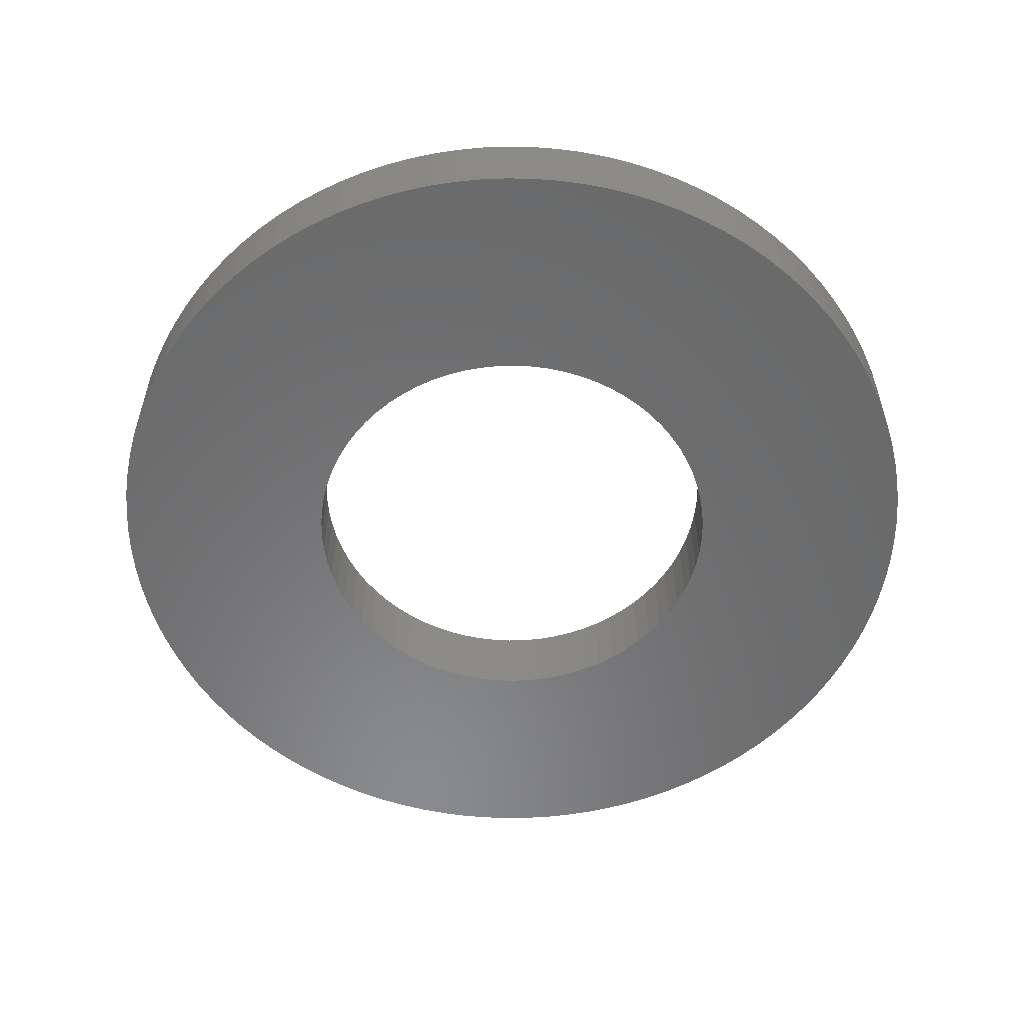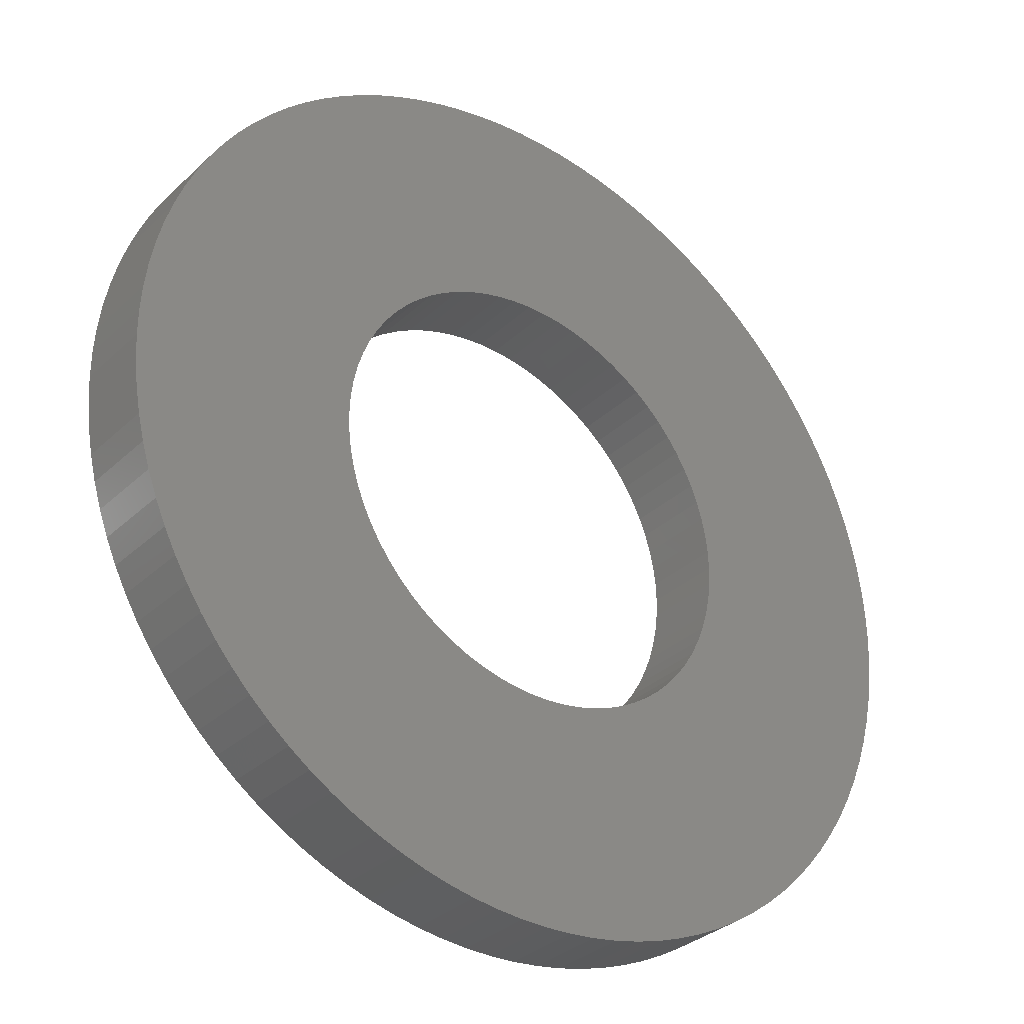
<metadata>
{"format":"stl","ext":"stl","renderer":"f3d","projection":"perspective","resolution":1024,"background":"white","views":[{"elev":-56.1,"azim":64.9,"up":"+Y"},{"elev":-32.6,"azim":141.8,"up":"+Z"}]}
</metadata>
<code>
# stl→obj: 358 verts, 716 faces
v -0.1739 0.0635 0.0148
v -0.1739 0 0.0148
v -0.1745 0.0635 0
v -0.1745 0 0
v -0.1739 0.0635 -0.0148
v -0.1739 0 -0.0148
v -0.172 0.0635 -0.02949
v -0.172 0 -0.02949
v -0.1689 0.0635 -0.04397
v -0.1689 0 -0.04397
v -0.1645 0.0635 -0.05813
v -0.1645 0 -0.05813
v -0.159 0.0635 -0.07188
v -0.159 0 -0.07188
v -0.1523 0.0635 -0.0851
v -0.1523 0 -0.0851
v -0.1446 0.0635 -0.09772
v -0.1446 0 -0.09772
v -0.1358 0.0635 -0.1096
v -0.1358 0 -0.1096
v -0.126 0.0635 -0.1207
v -0.126 0 -0.1207
v -0.1153 0.0635 -0.131
v -0.1153 0 -0.131
v -0.1038 0.0635 -0.1403
v -0.1038 0 -0.1403
v -0.09149 0.0635 -0.1486
v -0.09149 0 -0.1486
v -0.07856 0.0635 -0.1558
v -0.07856 0 -0.1558
v -0.06506 0.0635 -0.1619
v -0.06506 0 -0.1619
v -0.0511 0.0635 -0.1669
v -0.0511 0 -0.1669
v -0.03676 0.0635 -0.1706
v -0.03676 0 -0.1706
v -0.02217 0.0635 -0.1731
v -0.02217 0 -0.1731
v -0.007406 0.0635 -0.1743
v -0.007406 0 -0.1743
v 0.007406 0.0635 -0.1743
v 0.007406 0 -0.1743
v 0.02217 0.0635 -0.1731
v 0.02217 0 -0.1731
v 0.03676 0.0635 -0.1706
v 0.03676 0 -0.1706
v 0.0511 0.0635 -0.1669
v 0.0511 0 -0.1669
v 0.06506 0.0635 -0.1619
v 0.06506 0 -0.1619
v 0.07856 0.0635 -0.1558
v 0.07856 0 -0.1558
v 0.09149 0.0635 -0.1486
v 0.09149 0 -0.1486
v 0.1038 0.0635 -0.1403
v 0.1038 0 -0.1403
v 0.1153 0.0635 -0.131
v 0.1153 0 -0.131
v 0.126 0.0635 -0.1207
v 0.126 0 -0.1207
v 0.1358 0.0635 -0.1096
v 0.1358 0 -0.1096
v 0.1446 0.0635 -0.09772
v 0.1446 0 -0.09772
v 0.1523 0.0635 -0.0851
v 0.1523 0 -0.0851
v 0.159 0.0635 -0.07188
v 0.159 0 -0.07188
v 0.1645 0.0635 -0.05813
v 0.1645 0 -0.05813
v 0.1689 0.0635 -0.04397
v 0.1689 0 -0.04397
v 0.172 0.0635 -0.02949
v 0.172 0 -0.02949
v 0.1739 0.0635 -0.0148
v 0.1739 0 -0.0148
v 0.1745 0.0635 0
v 0.1745 0 0
v 0.1739 0.0635 0.0148
v 0.1739 0 0.0148
v 0.172 0.0635 0.02949
v 0.172 0 0.02949
v 0.1689 0.0635 0.04397
v 0.1689 0 0.04397
v 0.1645 0.0635 0.05813
v 0.1645 0 0.05813
v 0.159 0.0635 0.07188
v 0.159 0 0.07188
v 0.1523 0.0635 0.0851
v 0.1523 0 0.0851
v 0.1446 0.0635 0.09772
v 0.1446 0 0.09772
v 0.1358 0.0635 0.1096
v 0.1358 0 0.1096
v 0.126 0.0635 0.1207
v 0.126 0 0.1207
v 0.1153 0.0635 0.131
v 0.1153 0 0.131
v 0.1038 0.0635 0.1403
v 0.1038 0 0.1403
v 0.09149 0.0635 0.1486
v 0.09149 0 0.1486
v 0.07856 0.0635 0.1558
v 0.07856 0 0.1558
v 0.06506 0.0635 0.1619
v 0.06506 0 0.1619
v 0.0511 0.0635 0.1669
v 0.0511 0 0.1669
v 0.03676 0.0635 0.1706
v 0.03676 0 0.1706
v 0.02217 0.0635 0.1731
v 0.02217 0 0.1731
v 0.007406 0.0635 0.1743
v 0.007406 0 0.1743
v -0.007406 0.0635 0.1743
v -0.007406 0 0.1743
v -0.02217 0.0635 0.1731
v -0.02217 0 0.1731
v -0.03676 0.0635 0.1706
v -0.03676 0 0.1706
v -0.0511 0.0635 0.1669
v -0.0511 0 0.1669
v -0.06506 0.0635 0.1619
v -0.06506 0 0.1619
v -0.07856 0.0635 0.1558
v -0.07856 0 0.1558
v -0.09149 0.0635 0.1486
v -0.09149 0 0.1486
v -0.1038 0.0635 0.1403
v -0.1038 0 0.1403
v -0.1153 0.0635 0.131
v -0.1153 0 0.131
v -0.126 0.0635 0.1207
v -0.126 0 0.1207
v -0.1358 0.0635 0.1096
v -0.1358 0 0.1096
v -0.1446 0.0635 0.09772
v -0.1446 0 0.09772
v -0.1523 0.0635 0.0851
v -0.1523 0 0.0851
v -0.159 0.0635 0.07188
v -0.159 0 0.07188
v -0.1645 0.0635 0.05813
v -0.1645 0 0.05813
v -0.1689 0.0635 0.04397
v -0.1689 0 0.04397
v -0.172 0.0635 0.02949
v -0.172 0 0.02949
v -0.3509 0.0635 -0.02102
v -0.3509 0 -0.02102
v -0.3515 0.0635 0
v -0.3515 0 0
v -0.3509 0.0635 0.02102
v -0.3509 0 0.02102
v -0.349 0.0635 0.04197
v -0.349 0 0.04197
v -0.3459 0.0635 0.06276
v -0.3459 0 0.06276
v -0.3415 0.0635 0.08333
v -0.3415 0 0.08333
v -0.3359 0.0635 0.1036
v -0.3359 0 0.1036
v -0.3291 0.0635 0.1235
v -0.3291 0 0.1235
v -0.3211 0.0635 0.143
v -0.3211 0 0.143
v -0.312 0.0635 0.1619
v -0.312 0 0.1619
v -0.3017 0.0635 0.1803
v -0.3017 0 0.1803
v -0.2904 0.0635 0.198
v -0.2904 0 0.198
v -0.2781 0.0635 0.215
v -0.2781 0 0.215
v -0.2647 0.0635 0.2313
v -0.2647 0 0.2313
v -0.2504 0.0635 0.2467
v -0.2504 0 0.2467
v -0.2352 0.0635 0.2612
v -0.2352 0 0.2612
v -0.2192 0.0635 0.2748
v -0.2192 0 0.2748
v -0.2023 0.0635 0.2874
v -0.2023 0 0.2874
v -0.1848 0.0635 0.299
v -0.1848 0 0.299
v -0.1666 0.0635 0.3095
v -0.1666 0 0.3095
v -0.1478 0.0635 0.3189
v -0.1478 0 0.3189
v -0.1284 0.0635 0.3272
v -0.1284 0 0.3272
v -0.1086 0.0635 0.3343
v -0.1086 0 0.3343
v -0.08843 0.0635 0.3402
v -0.08843 0 0.3402
v -0.06793 0.0635 0.3449
v -0.06793 0 0.3449
v -0.04718 0.0635 0.3483
v -0.04718 0 0.3483
v -0.02627 0.0635 0.3505
v -0.02627 0 0.3505
v -0.005258 0.0635 0.3515
v -0.005258 0 0.3515
v 0.01577 0.0635 0.3511
v 0.01577 0 0.3511
v 0.03674 0.0635 0.3496
v 0.03674 0 0.3496
v 0.05758 0.0635 0.3468
v 0.05758 0 0.3468
v 0.07822 0.0635 0.3427
v 0.07822 0 0.3427
v 0.09857 0.0635 0.3374
v 0.09857 0 0.3374
v 0.1186 0.0635 0.3309
v 0.1186 0 0.3309
v 0.1381 0.0635 0.3232
v 0.1381 0 0.3232
v 0.1572 0.0635 0.3144
v 0.1572 0 0.3144
v 0.1757 0.0635 0.3044
v 0.1757 0 0.3044
v 0.1936 0.0635 0.2934
v 0.1936 0 0.2934
v 0.2108 0.0635 0.2812
v 0.2108 0 0.2812
v 0.2273 0.0635 0.2681
v 0.2273 0 0.2681
v 0.2429 0.0635 0.2541
v 0.2429 0 0.2541
v 0.2577 0.0635 0.2391
v 0.2577 0 0.2391
v 0.2715 0.0635 0.2232
v 0.2715 0 0.2232
v 0.2844 0.0635 0.2066
v 0.2844 0 0.2066
v 0.2962 0.0635 0.1892
v 0.2962 0 0.1892
v 0.307 0.0635 0.1712
v 0.307 0 0.1712
v 0.3167 0.0635 0.1525
v 0.3167 0 0.1525
v 0.3252 0.0635 0.1333
v 0.3252 0 0.1333
v 0.3326 0.0635 0.1136
v 0.3326 0 0.1136
v 0.3388 0.0635 0.09351
v 0.3388 0 0.09351
v 0.3438 0.0635 0.07308
v 0.3438 0 0.07308
v 0.3476 0.0635 0.05239
v 0.3476 0 0.05239
v 0.3501 0.0635 0.03151
v 0.3501 0 0.03151
v 0.3513 0.0635 0.01052
v 0.3513 0 0.01052
v 0.3513 0.0635 -0.01052
v 0.3513 0 -0.01052
v 0.3501 0.0635 -0.03151
v 0.3501 0 -0.03151
v 0.3476 0.0635 -0.05239
v 0.3476 0 -0.05239
v 0.3438 0.0635 -0.07308
v 0.3438 0 -0.07308
v 0.3388 0.0635 -0.09351
v 0.3388 0 -0.09351
v 0.3326 0.0635 -0.1136
v 0.3326 0 -0.1136
v 0.3252 0.0635 -0.1333
v 0.3252 0 -0.1333
v 0.3167 0.0635 -0.1525
v 0.3167 0 -0.1525
v 0.307 0.0635 -0.1712
v 0.307 0 -0.1712
v 0.2962 0.0635 -0.1892
v 0.2962 0 -0.1892
v 0.2844 0.0635 -0.2066
v 0.2844 0 -0.2066
v 0.2715 0.0635 -0.2232
v 0.2715 0 -0.2232
v 0.2577 0.0635 -0.2391
v 0.2577 0 -0.2391
v 0.2429 0.0635 -0.2541
v 0.2429 0 -0.2541
v 0.2273 0.0635 -0.2681
v 0.2273 0 -0.2681
v 0.2108 0.0635 -0.2812
v 0.2108 0 -0.2812
v 0.1936 0.0635 -0.2934
v 0.1936 0 -0.2934
v 0.1757 0.0635 -0.3044
v 0.1757 0 -0.3044
v 0.1572 0.0635 -0.3144
v 0.1572 0 -0.3144
v 0.1381 0.0635 -0.3232
v 0.1381 0 -0.3232
v 0.1186 0.0635 -0.3309
v 0.1186 0 -0.3309
v 0.09857 0.0635 -0.3374
v 0.09857 0 -0.3374
v 0.07822 0.0635 -0.3427
v 0.07822 0 -0.3427
v 0.05758 0.0635 -0.3468
v 0.05758 0 -0.3468
v 0.03674 0.0635 -0.3496
v 0.03674 0 -0.3496
v 0.01577 0.0635 -0.3511
v 0.01577 0 -0.3511
v -0.005258 0.0635 -0.3515
v -0.005258 0 -0.3515
v -0.02627 0.0635 -0.3505
v -0.02627 0 -0.3505
v -0.04718 0.0635 -0.3483
v -0.04718 0 -0.3483
v -0.06793 0.0635 -0.3449
v -0.06793 0 -0.3449
v -0.08843 0.0635 -0.3402
v -0.08843 0 -0.3402
v -0.1086 0.0635 -0.3343
v -0.1086 0 -0.3343
v -0.1284 0.0635 -0.3272
v -0.1284 0 -0.3272
v -0.1478 0.0635 -0.3189
v -0.1478 0 -0.3189
v -0.1666 0.0635 -0.3095
v -0.1666 0 -0.3095
v -0.1848 0.0635 -0.299
v -0.1848 0 -0.299
v -0.2023 0.0635 -0.2874
v -0.2023 0 -0.2874
v -0.2192 0.0635 -0.2748
v -0.2192 0 -0.2748
v -0.2352 0.0635 -0.2612
v -0.2352 0 -0.2612
v -0.2504 0.0635 -0.2467
v -0.2504 0 -0.2467
v -0.2647 0.0635 -0.2313
v -0.2647 0 -0.2313
v -0.2781 0.0635 -0.215
v -0.2781 0 -0.215
v -0.2904 0.0635 -0.198
v -0.2904 0 -0.198
v -0.3017 0.0635 -0.1803
v -0.3017 0 -0.1803
v -0.312 0.0635 -0.1619
v -0.312 0 -0.1619
v -0.3211 0.0635 -0.143
v -0.3211 0 -0.143
v -0.3291 0.0635 -0.1235
v -0.3291 0 -0.1235
v -0.3359 0.0635 -0.1036
v -0.3359 0 -0.1036
v -0.3415 0.0635 -0.08333
v -0.3415 0 -0.08333
v -0.3459 0.0635 -0.06276
v -0.3459 0 -0.06276
v -0.349 0.0635 -0.04197
v -0.349 0 -0.04197
f 1 2 3
f 3 2 4
f 3 4 5
f 5 4 6
f 5 6 7
f 7 6 8
f 7 8 9
f 9 8 10
f 9 10 11
f 11 10 12
f 11 12 13
f 13 12 14
f 13 14 15
f 15 14 16
f 15 16 17
f 17 16 18
f 17 18 19
f 19 18 20
f 19 20 21
f 21 20 22
f 21 22 23
f 23 22 24
f 23 24 25
f 25 24 26
f 25 26 27
f 27 26 28
f 27 28 29
f 29 28 30
f 29 30 31
f 31 30 32
f 31 32 33
f 33 32 34
f 33 34 35
f 35 34 36
f 35 36 37
f 37 36 38
f 37 38 39
f 39 38 40
f 39 40 41
f 41 40 42
f 41 42 43
f 43 42 44
f 43 44 45
f 45 44 46
f 45 46 47
f 47 46 48
f 47 48 49
f 49 48 50
f 49 50 51
f 51 50 52
f 51 52 53
f 53 52 54
f 53 54 55
f 55 54 56
f 55 56 57
f 57 56 58
f 57 58 59
f 59 58 60
f 59 60 61
f 61 60 62
f 61 62 63
f 63 62 64
f 63 64 65
f 65 64 66
f 65 66 67
f 67 66 68
f 67 68 69
f 69 68 70
f 69 70 71
f 71 70 72
f 71 72 73
f 73 72 74
f 73 74 75
f 75 74 76
f 75 76 77
f 77 76 78
f 77 78 79
f 79 78 80
f 79 80 81
f 81 80 82
f 81 82 83
f 83 82 84
f 83 84 85
f 85 84 86
f 85 86 87
f 87 86 88
f 87 88 89
f 89 88 90
f 89 90 91
f 91 90 92
f 91 92 93
f 93 92 94
f 93 94 95
f 95 94 96
f 95 96 97
f 97 96 98
f 97 98 99
f 99 98 100
f 99 100 101
f 101 100 102
f 101 102 103
f 103 102 104
f 103 104 105
f 105 104 106
f 105 106 107
f 107 106 108
f 107 108 109
f 109 108 110
f 109 110 111
f 111 110 112
f 111 112 113
f 113 112 114
f 113 114 115
f 115 114 116
f 115 116 117
f 117 116 118
f 117 118 119
f 119 118 120
f 119 120 121
f 121 120 122
f 121 122 123
f 123 122 124
f 123 124 125
f 125 124 126
f 125 126 127
f 127 126 128
f 127 128 129
f 129 128 130
f 129 130 131
f 131 130 132
f 131 132 133
f 133 132 134
f 133 134 135
f 135 134 136
f 135 136 137
f 137 136 138
f 137 138 139
f 139 138 140
f 139 140 141
f 141 140 142
f 141 142 143
f 143 142 144
f 143 144 145
f 145 144 146
f 145 146 147
f 147 146 148
f 147 148 1
f 1 148 2
f 149 150 151
f 151 150 152
f 151 152 153
f 153 152 154
f 153 154 155
f 155 154 156
f 155 156 157
f 157 156 158
f 157 158 159
f 159 158 160
f 159 160 161
f 161 160 162
f 161 162 163
f 163 162 164
f 163 164 165
f 165 164 166
f 165 166 167
f 167 166 168
f 167 168 169
f 169 168 170
f 169 170 171
f 171 170 172
f 171 172 173
f 173 172 174
f 173 174 175
f 175 174 176
f 175 176 177
f 177 176 178
f 177 178 179
f 179 178 180
f 179 180 181
f 181 180 182
f 181 182 183
f 183 182 184
f 183 184 185
f 185 184 186
f 185 186 187
f 187 186 188
f 187 188 189
f 189 188 190
f 189 190 191
f 191 190 192
f 191 192 193
f 193 192 194
f 193 194 195
f 195 194 196
f 195 196 197
f 197 196 198
f 197 198 199
f 199 198 200
f 199 200 201
f 201 200 202
f 201 202 203
f 203 202 204
f 203 204 205
f 205 204 206
f 205 206 207
f 207 206 208
f 207 208 209
f 209 208 210
f 209 210 211
f 211 210 212
f 211 212 213
f 213 212 214
f 213 214 215
f 215 214 216
f 215 216 217
f 217 216 218
f 217 218 219
f 219 218 220
f 219 220 221
f 221 220 222
f 221 222 223
f 223 222 224
f 223 224 225
f 225 224 226
f 225 226 227
f 227 226 228
f 227 228 229
f 229 228 230
f 229 230 231
f 231 230 232
f 231 232 233
f 233 232 234
f 233 234 235
f 235 234 236
f 235 236 237
f 237 236 238
f 237 238 239
f 239 238 240
f 239 240 241
f 241 240 242
f 241 242 243
f 243 242 244
f 243 244 245
f 245 244 246
f 245 246 247
f 247 246 248
f 247 248 249
f 249 248 250
f 249 250 251
f 251 250 252
f 251 252 253
f 253 252 254
f 253 254 255
f 255 254 256
f 255 256 257
f 257 256 258
f 257 258 259
f 259 258 260
f 259 260 261
f 261 260 262
f 261 262 263
f 263 262 264
f 263 264 265
f 265 264 266
f 265 266 267
f 267 266 268
f 267 268 269
f 269 268 270
f 269 270 271
f 271 270 272
f 271 272 273
f 273 272 274
f 273 274 275
f 275 274 276
f 275 276 277
f 277 276 278
f 277 278 279
f 279 278 280
f 279 280 281
f 281 280 282
f 281 282 283
f 283 282 284
f 283 284 285
f 285 284 286
f 285 286 287
f 287 286 288
f 287 288 289
f 289 288 290
f 289 290 291
f 291 290 292
f 291 292 293
f 293 292 294
f 293 294 295
f 295 294 296
f 295 296 297
f 297 296 298
f 297 298 299
f 299 298 300
f 299 300 301
f 301 300 302
f 301 302 303
f 303 302 304
f 303 304 305
f 305 304 306
f 305 306 307
f 307 306 308
f 307 308 309
f 309 308 310
f 309 310 311
f 311 310 312
f 311 312 313
f 313 312 314
f 313 314 315
f 315 314 316
f 315 316 317
f 317 316 318
f 317 318 319
f 319 318 320
f 319 320 321
f 321 320 322
f 321 322 323
f 323 322 324
f 323 324 325
f 325 324 326
f 325 326 327
f 327 326 328
f 327 328 329
f 329 328 330
f 329 330 331
f 331 330 332
f 331 332 333
f 333 332 334
f 333 334 335
f 335 334 336
f 335 336 337
f 337 336 338
f 337 338 339
f 339 338 340
f 339 340 341
f 341 340 342
f 341 342 343
f 343 342 344
f 343 344 345
f 345 344 346
f 345 346 347
f 347 346 348
f 347 348 349
f 349 348 350
f 349 350 351
f 351 350 352
f 351 352 353
f 353 352 354
f 353 354 355
f 355 354 356
f 355 356 357
f 357 356 358
f 357 358 149
f 149 358 150
f 5 149 3
f 3 149 151
f 3 151 153
f 149 5 357
f 357 5 7
f 357 7 355
f 355 7 353
f 353 7 9
f 353 9 351
f 351 9 11
f 351 11 349
f 349 11 13
f 349 13 347
f 347 13 345
f 345 13 15
f 345 15 343
f 343 15 17
f 343 17 341
f 341 17 339
f 339 17 19
f 339 19 337
f 337 19 21
f 337 21 335
f 335 21 23
f 335 23 333
f 333 23 331
f 331 23 25
f 331 25 329
f 329 25 27
f 329 27 327
f 327 27 325
f 325 27 29
f 325 29 323
f 323 29 31
f 323 31 321
f 321 31 319
f 319 31 33
f 319 33 317
f 317 33 35
f 317 35 315
f 315 35 37
f 315 37 313
f 313 37 311
f 311 37 39
f 311 39 309
f 309 39 41
f 309 41 307
f 307 41 305
f 305 41 43
f 305 43 303
f 303 43 45
f 303 45 301
f 301 45 299
f 299 45 47
f 299 47 297
f 297 47 49
f 297 49 295
f 295 49 51
f 295 51 293
f 293 51 291
f 291 51 53
f 291 53 289
f 289 53 55
f 289 55 287
f 287 55 285
f 285 55 57
f 285 57 283
f 283 57 59
f 283 59 281
f 281 59 61
f 281 61 279
f 279 61 277
f 277 61 63
f 277 63 275
f 275 63 65
f 275 65 273
f 273 65 271
f 271 65 67
f 271 67 269
f 269 67 69
f 269 69 267
f 267 69 265
f 265 69 71
f 265 71 263
f 263 71 73
f 263 73 261
f 261 73 75
f 261 75 259
f 259 75 257
f 257 75 77
f 257 77 255
f 255 77 79
f 255 79 253
f 253 79 251
f 251 79 81
f 251 81 249
f 249 81 83
f 249 83 247
f 247 83 85
f 247 85 245
f 245 85 243
f 243 85 87
f 243 87 241
f 241 87 89
f 241 89 239
f 239 89 237
f 237 89 91
f 237 91 235
f 235 91 93
f 235 93 233
f 233 93 231
f 231 93 95
f 231 95 229
f 229 95 97
f 229 97 227
f 227 97 99
f 227 99 225
f 225 99 223
f 223 99 101
f 223 101 221
f 221 101 103
f 221 103 219
f 219 103 217
f 217 103 105
f 217 105 215
f 215 105 107
f 215 107 213
f 213 107 109
f 213 109 211
f 211 109 209
f 209 109 111
f 209 111 207
f 207 111 113
f 207 113 205
f 205 113 203
f 203 113 115
f 203 115 201
f 201 115 117
f 201 117 199
f 199 117 197
f 197 117 195
f 195 117 193
f 193 117 191
f 191 117 189
f 189 117 187
f 187 117 185
f 185 117 183
f 183 117 119
f 183 119 181
f 181 119 179
f 179 119 177
f 177 119 175
f 175 119 173
f 173 119 121
f 173 121 123
f 123 125 173
f 173 125 127
f 173 127 129
f 129 131 173
f 173 131 133
f 173 133 135
f 135 137 173
f 173 137 171
f 171 137 169
f 169 137 139
f 169 139 167
f 167 139 141
f 167 141 165
f 165 141 163
f 163 141 143
f 163 143 161
f 161 143 145
f 161 145 159
f 159 145 147
f 159 147 157
f 157 147 155
f 155 147 1
f 155 1 153
f 153 1 3
f 2 154 4
f 4 154 152
f 4 152 150
f 154 2 156
f 156 2 148
f 156 148 158
f 158 148 160
f 160 148 146
f 160 146 162
f 162 146 144
f 162 144 164
f 164 144 142
f 164 142 166
f 166 142 168
f 168 142 140
f 168 140 170
f 170 140 138
f 170 138 172
f 172 138 174
f 174 138 136
f 174 136 176
f 176 136 134
f 176 134 132
f 132 130 176
f 176 130 128
f 176 128 126
f 126 124 176
f 176 124 122
f 176 122 178
f 178 122 120
f 178 120 180
f 180 120 182
f 182 120 184
f 184 120 186
f 186 120 188
f 188 120 190
f 190 120 192
f 192 120 194
f 194 120 196
f 196 120 198
f 198 120 118
f 198 118 200
f 200 118 202
f 202 118 116
f 202 116 204
f 204 116 114
f 204 114 206
f 206 114 208
f 208 114 112
f 208 112 210
f 210 112 110
f 210 110 212
f 212 110 214
f 214 110 108
f 214 108 216
f 216 108 106
f 216 106 218
f 218 106 104
f 218 104 220
f 220 104 222
f 222 104 102
f 222 102 224
f 224 102 100
f 224 100 226
f 226 100 228
f 228 100 98
f 228 98 230
f 230 98 96
f 230 96 232
f 232 96 94
f 232 94 234
f 234 94 236
f 236 94 92
f 236 92 238
f 238 92 90
f 238 90 240
f 240 90 242
f 242 90 88
f 242 88 244
f 244 88 86
f 244 86 246
f 246 86 248
f 248 86 84
f 248 84 250
f 250 84 82
f 250 82 252
f 252 82 80
f 252 80 254
f 254 80 256
f 256 80 78
f 256 78 258
f 258 78 76
f 258 76 260
f 260 76 262
f 262 76 74
f 262 74 264
f 264 74 72
f 264 72 266
f 266 72 70
f 266 70 268
f 268 70 270
f 270 70 68
f 270 68 272
f 272 68 66
f 272 66 274
f 274 66 276
f 276 66 64
f 276 64 278
f 278 64 62
f 278 62 280
f 280 62 282
f 282 62 60
f 282 60 284
f 284 60 58
f 284 58 286
f 286 58 56
f 286 56 288
f 288 56 290
f 290 56 54
f 290 54 292
f 292 54 52
f 292 52 294
f 294 52 296
f 296 52 50
f 296 50 298
f 298 50 48
f 298 48 300
f 300 48 46
f 300 46 302
f 302 46 304
f 304 46 44
f 304 44 306
f 306 44 42
f 306 42 308
f 308 42 310
f 310 42 40
f 310 40 312
f 312 40 38
f 312 38 314
f 314 38 316
f 316 38 36
f 316 36 318
f 318 36 34
f 318 34 320
f 320 34 32
f 320 32 322
f 322 32 324
f 324 32 30
f 324 30 326
f 326 30 28
f 326 28 328
f 328 28 330
f 330 28 26
f 330 26 332
f 332 26 24
f 332 24 334
f 334 24 336
f 336 24 22
f 336 22 338
f 338 22 20
f 338 20 340
f 340 20 18
f 340 18 342
f 342 18 344
f 344 18 16
f 344 16 346
f 346 16 14
f 346 14 348
f 348 14 350
f 350 14 12
f 350 12 352
f 352 12 10
f 352 10 354
f 354 10 8
f 354 8 356
f 356 8 358
f 358 8 6
f 358 6 150
f 150 6 4

</code>
